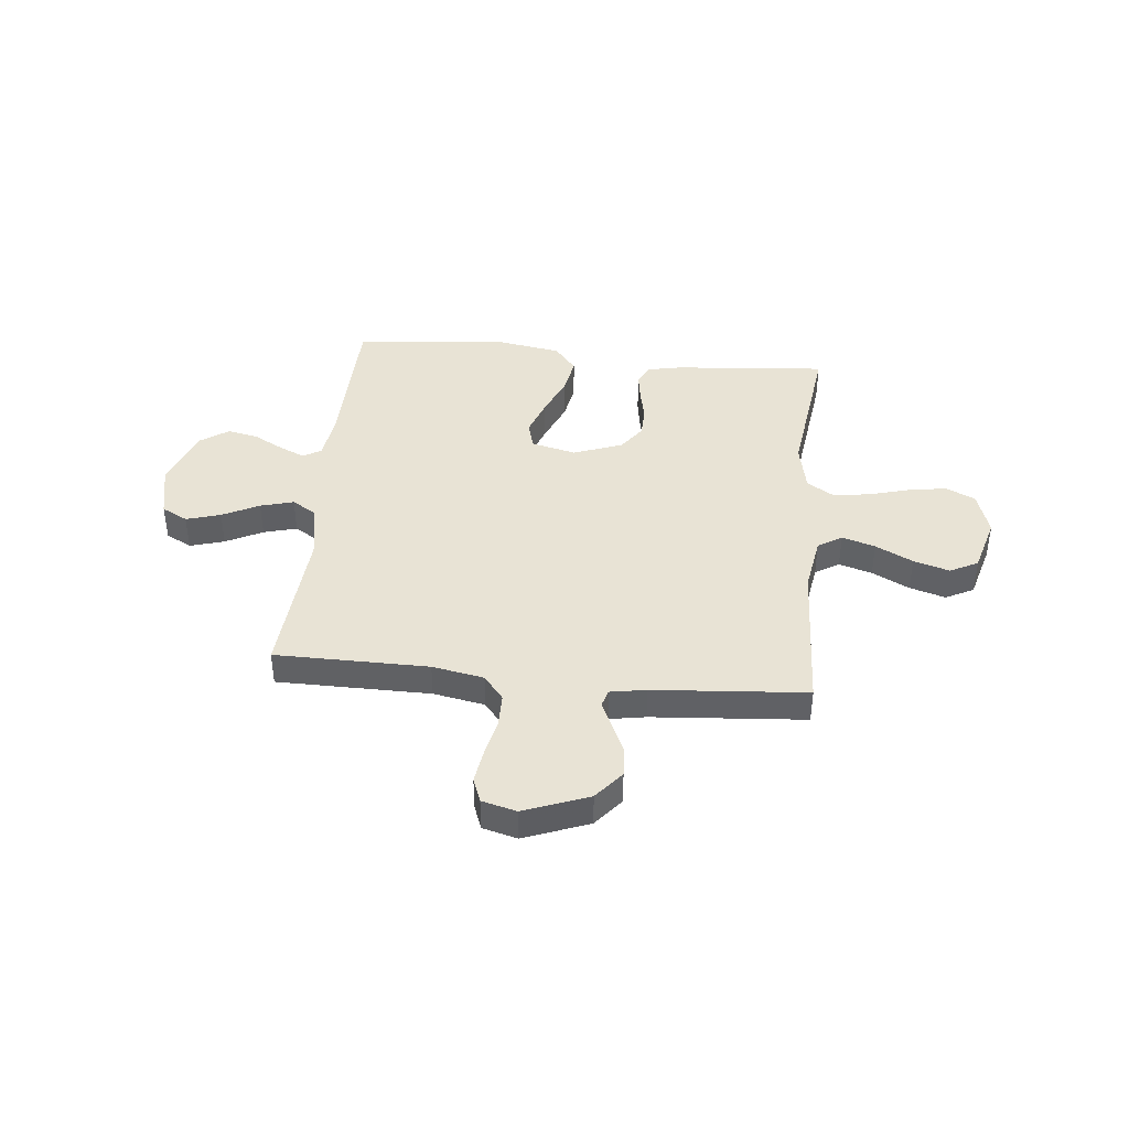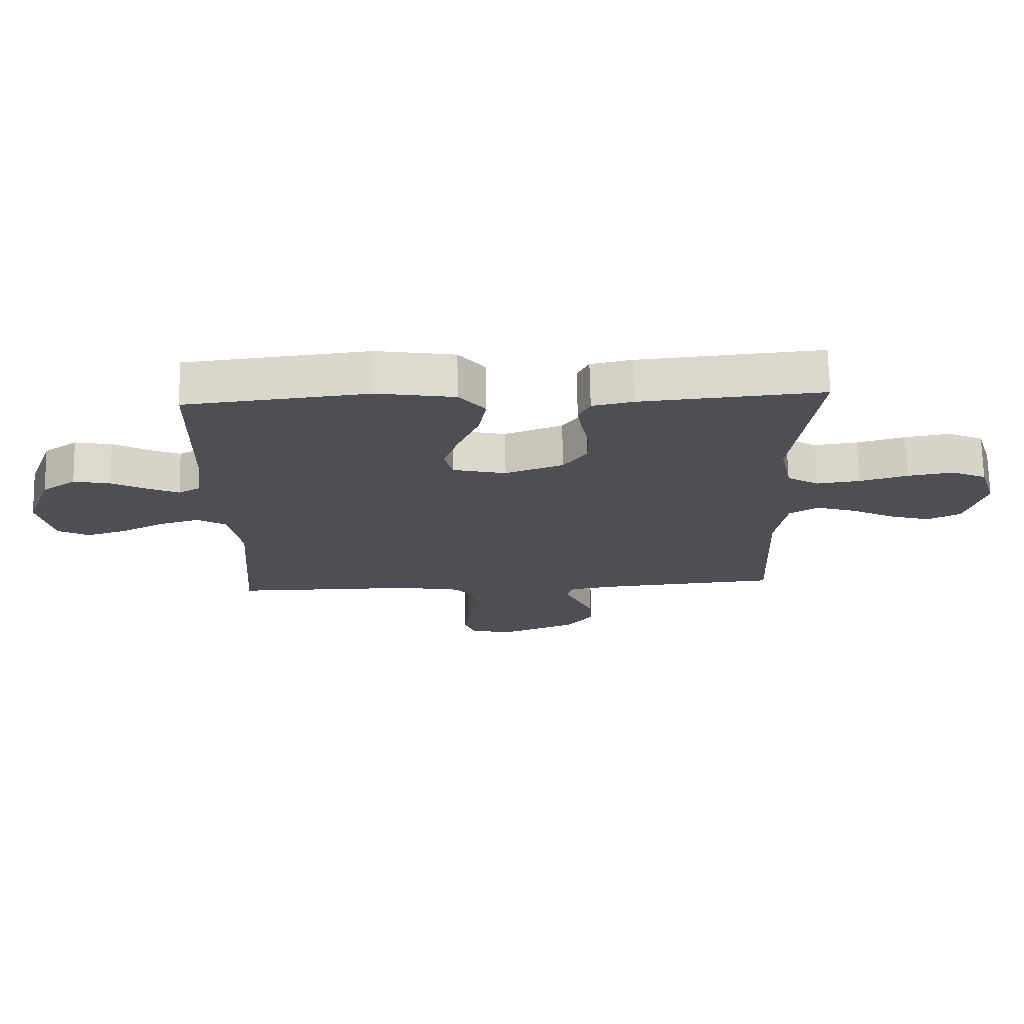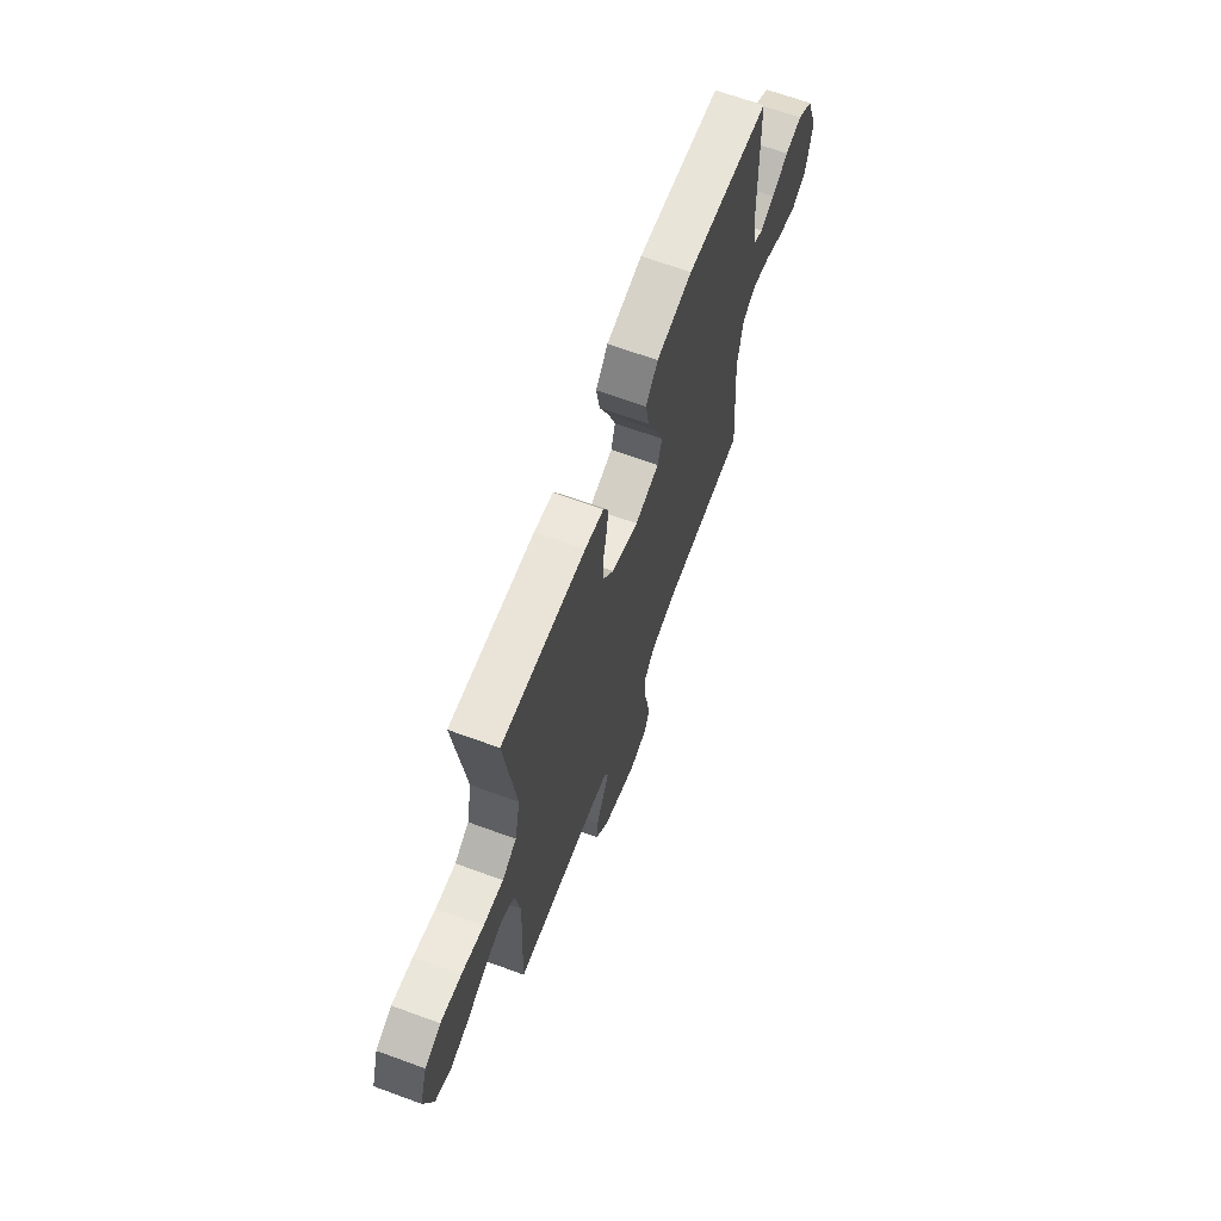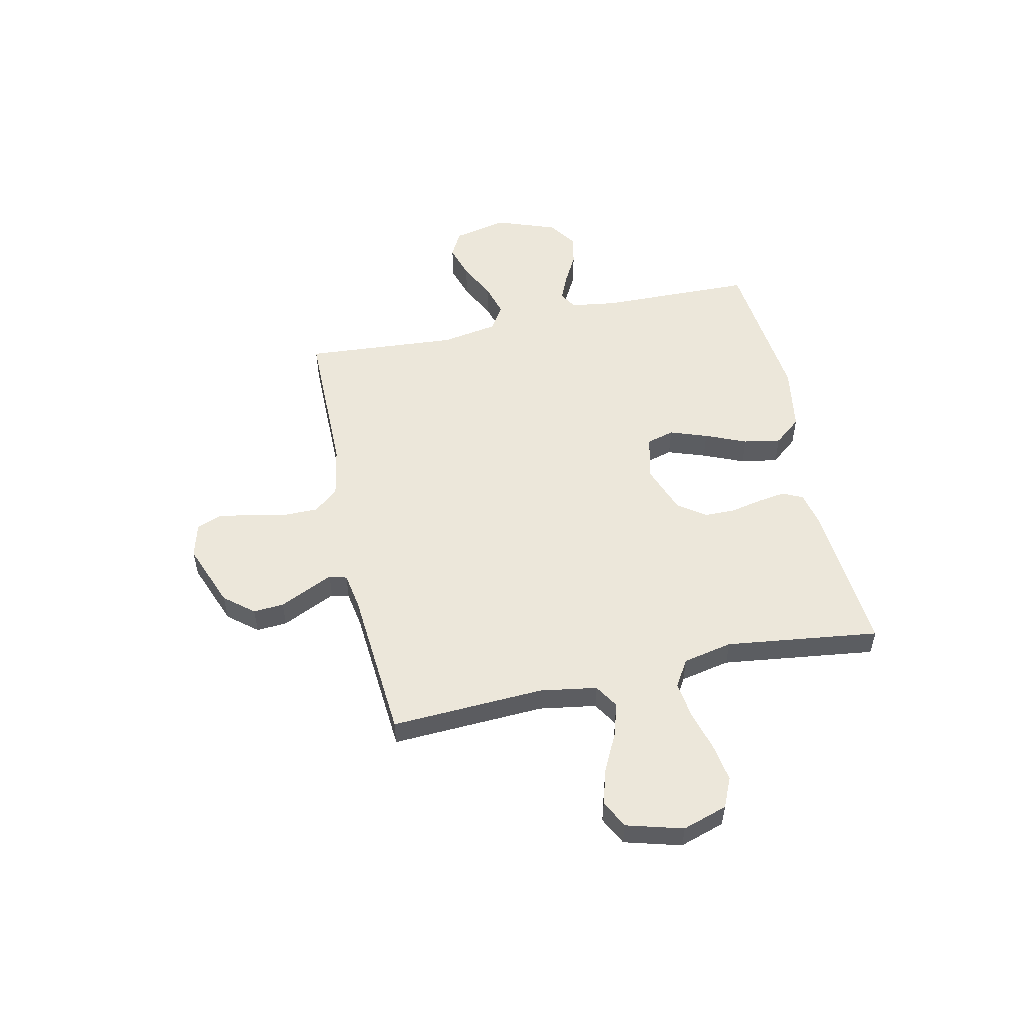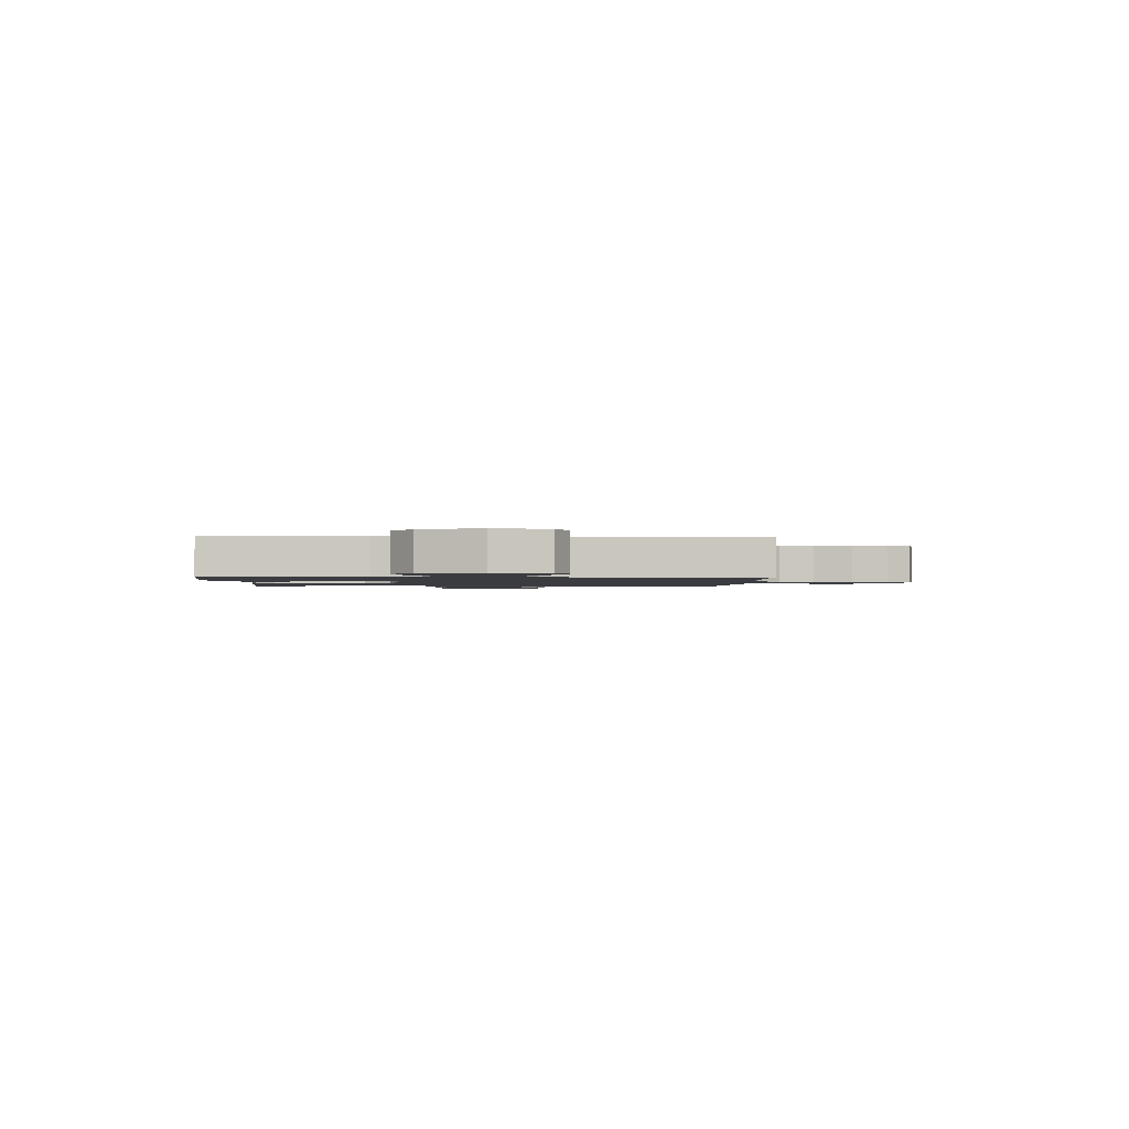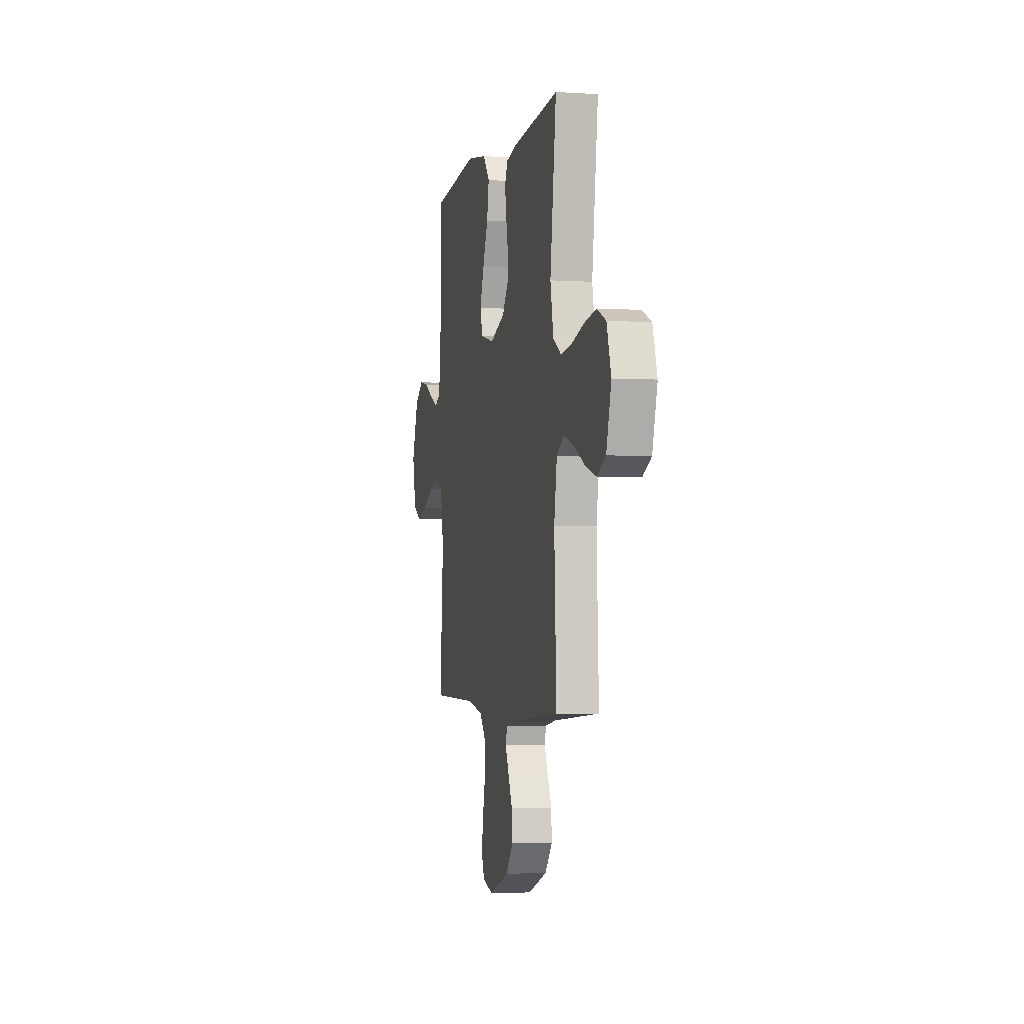
<metadata>
{"format":"obj","ext":"obj","renderer":"f3d","projection":"perspective","resolution":1024,"background":"white","views":[{"elev":41.3,"azim":-174.3,"up":"+Y"},{"elev":71.5,"azim":178.8,"up":"+Z"},{"elev":66.4,"azim":-69.8,"up":"+Z"},{"elev":53.2,"azim":-102.4,"up":"+Y"},{"elev":-1.5,"azim":87.7,"up":"+Y"},{"elev":-2.8,"azim":-102.4,"up":"+Z"}]}
</metadata>
<code>
v -0.5 0.07 -0.5
v -0.486 0.07 -0.2
v -0.504 0.07 -0.089
v -0.551 0.07 -0.06
v -0.616 0.07 -0.08
v -0.689 0.07 -0.117
v -0.759 0.07 -0.138
v -0.814 0.07 -0.11
v -0.845 0.07 0
v -0.817 0.07 0.088
v -0.759 0.07 0.114
v -0.684 0.07 0.102
v -0.605 0.07 0.08
v -0.533 0.07 0.071
v -0.481 0.07 0.103
v -0.461 0.07 0.2
v -0.5 0.07 0.5
v -0.2 0.07 0.475
v -0.133 0.07 0.461
v -0.114 0.07 0.422
v -0.122 0.07 0.367
v -0.135 0.07 0.305
v -0.134 0.07 0.244
v -0.096 0.07 0.191
v 0 0.07 0.156
v 0.087 0.07 0.177
v 0.102 0.07 0.231
v 0.076 0.07 0.304
v 0.042 0.07 0.384
v 0.029 0.07 0.457
v 0.072 0.07 0.51
v 0.2 0.07 0.531
v 0.5 0.07 0.5
v 0.507 0.07 0.2
v 0.52 0.07 0.11
v 0.555 0.07 0.09
v 0.605 0.07 0.112
v 0.664 0.07 0.144
v 0.724 0.07 0.156
v 0.779 0.07 0.118
v 0.822 0.07 0
v 0.799 0.07 -0.106
v 0.748 0.07 -0.133
v 0.681 0.07 -0.113
v 0.609 0.07 -0.077
v 0.544 0.07 -0.059
v 0.496 0.07 -0.089
v 0.477 0.07 -0.2
v 0.5 0.07 -0.5
v 0.2 0.07 -0.502
v 0.099 0.07 -0.521
v 0.06 0.07 -0.569
v 0.06 0.07 -0.636
v 0.076 0.07 -0.708
v 0.086 0.07 -0.774
v 0.068 0.07 -0.822
v 0 0.07 -0.84
v -0.126 0.07 -0.792
v -0.173 0.07 -0.735
v -0.169 0.07 -0.675
v -0.142 0.07 -0.617
v -0.12 0.07 -0.569
v -0.13 0.07 -0.535
v -0.2 0.07 -0.523
v -0.5 0 -0.5
v -0.486 0 -0.2
v -0.504 0 -0.089
v -0.551 0 -0.06
v -0.616 0 -0.08
v -0.689 0 -0.117
v -0.759 0 -0.138
v -0.814 0 -0.11
v -0.845 0 0
v -0.817 0 0.088
v -0.759 0 0.114
v -0.684 0 0.102
v -0.605 0 0.08
v -0.533 0 0.071
v -0.481 0 0.103
v -0.461 0 0.2
v -0.5 0 0.5
v -0.2 0 0.475
v -0.133 0 0.461
v -0.114 0 0.422
v -0.122 0 0.367
v -0.135 0 0.305
v -0.134 0 0.244
v -0.096 0 0.191
v 0 0 0.156
v 0.087 0 0.177
v 0.102 0 0.231
v 0.076 0 0.304
v 0.042 0 0.384
v 0.029 0 0.457
v 0.072 0 0.51
v 0.2 0 0.531
v 0.5 0 0.5
v 0.507 0 0.2
v 0.52 0 0.11
v 0.555 0 0.09
v 0.605 0 0.112
v 0.664 0 0.144
v 0.724 0 0.156
v 0.779 0 0.118
v 0.822 0 0
v 0.799 0 -0.106
v 0.748 0 -0.133
v 0.681 0 -0.113
v 0.609 0 -0.077
v 0.544 0 -0.059
v 0.496 0 -0.089
v 0.477 0 -0.2
v 0.5 0 -0.5
v 0.2 0 -0.502
v 0.099 0 -0.521
v 0.06 0 -0.569
v 0.06 0 -0.636
v 0.076 0 -0.708
v 0.086 0 -0.774
v 0.068 0 -0.822
v 0 0 -0.84
v -0.126 0 -0.792
v -0.173 0 -0.735
v -0.169 0 -0.675
v -0.142 0 -0.617
v -0.12 0 -0.569
v -0.13 0 -0.535
v -0.2 0 -0.523
f 58 59 60 61
f 58 61 62
f 57 58 62
f 56 57 62 63
f 53 54 55 56
f 48 49 50
f 47 48 50 51
f 42 43 44 45
f 42 45 46
f 41 42 46
f 40 41 46
f 37 38 39 40
f 36 37 40 46
f 35 36 46 47
f 31 32 33 34
f 28 29 30 31
f 27 28 31 34
f 26 27 34 35
f 19 20 21 22
f 17 18 19 22
f 16 17 22 23
f 15 16 23 24
f 10 11 12 13
f 10 13 14
f 9 10 14
f 8 9 14
f 5 6 7 8
f 4 5 8 14
f 3 4 14 15
f 64 1 2
f 63 64 2 3
f 53 56 63
f 52 53 63 3
f 26 35 47 51
f 25 26 51 52
f 24 25 52
f 3 15 24 52
f 125 124 123 122
f 126 125 122
f 126 122 121
f 127 126 121 120
f 120 119 118 117
f 114 113 112
f 115 114 112 111
f 109 108 107 106
f 110 109 106
f 110 106 105
f 110 105 104
f 104 103 102 101
f 110 104 101 100
f 111 110 100 99
f 98 97 96 95
f 95 94 93 92
f 98 95 92 91
f 99 98 91 90
f 86 85 84 83
f 86 83 82 81
f 87 86 81 80
f 88 87 80 79
f 77 76 75 74
f 78 77 74
f 78 74 73
f 78 73 72
f 72 71 70 69
f 78 72 69 68
f 79 78 68 67
f 66 65 128
f 67 66 128 127
f 127 120 117
f 67 127 117 116
f 115 111 99 90
f 116 115 90 89
f 116 89 88
f 116 88 79 67
f 1 65 66 2
f 2 66 67 3
f 3 67 68 4
f 4 68 69 5
f 5 69 70 6
f 6 70 71 7
f 7 71 72 8
f 8 72 73 9
f 9 73 74 10
f 10 74 75 11
f 11 75 76 12
f 12 76 77 13
f 13 77 78 14
f 14 78 79 15
f 15 79 80 16
f 16 80 81 17
f 17 81 82 18
f 18 82 83 19
f 19 83 84 20
f 20 84 85 21
f 21 85 86 22
f 22 86 87 23
f 23 87 88 24
f 24 88 89 25
f 25 89 90 26
f 26 90 91 27
f 27 91 92 28
f 28 92 93 29
f 29 93 94 30
f 30 94 95 31
f 31 95 96 32
f 32 96 97 33
f 33 97 98 34
f 34 98 99 35
f 35 99 100 36
f 36 100 101 37
f 37 101 102 38
f 38 102 103 39
f 39 103 104 40
f 40 104 105 41
f 41 105 106 42
f 42 106 107 43
f 43 107 108 44
f 44 108 109 45
f 45 109 110 46
f 46 110 111 47
f 47 111 112 48
f 48 112 113 49
f 49 113 114 50
f 50 114 115 51
f 51 115 116 52
f 52 116 117 53
f 53 117 118 54
f 54 118 119 55
f 55 119 120 56
f 56 120 121 57
f 57 121 122 58
f 58 122 123 59
f 59 123 124 60
f 60 124 125 61
f 61 125 126 62
f 62 126 127 63
f 63 127 128 64
f 64 128 65 1

</code>
